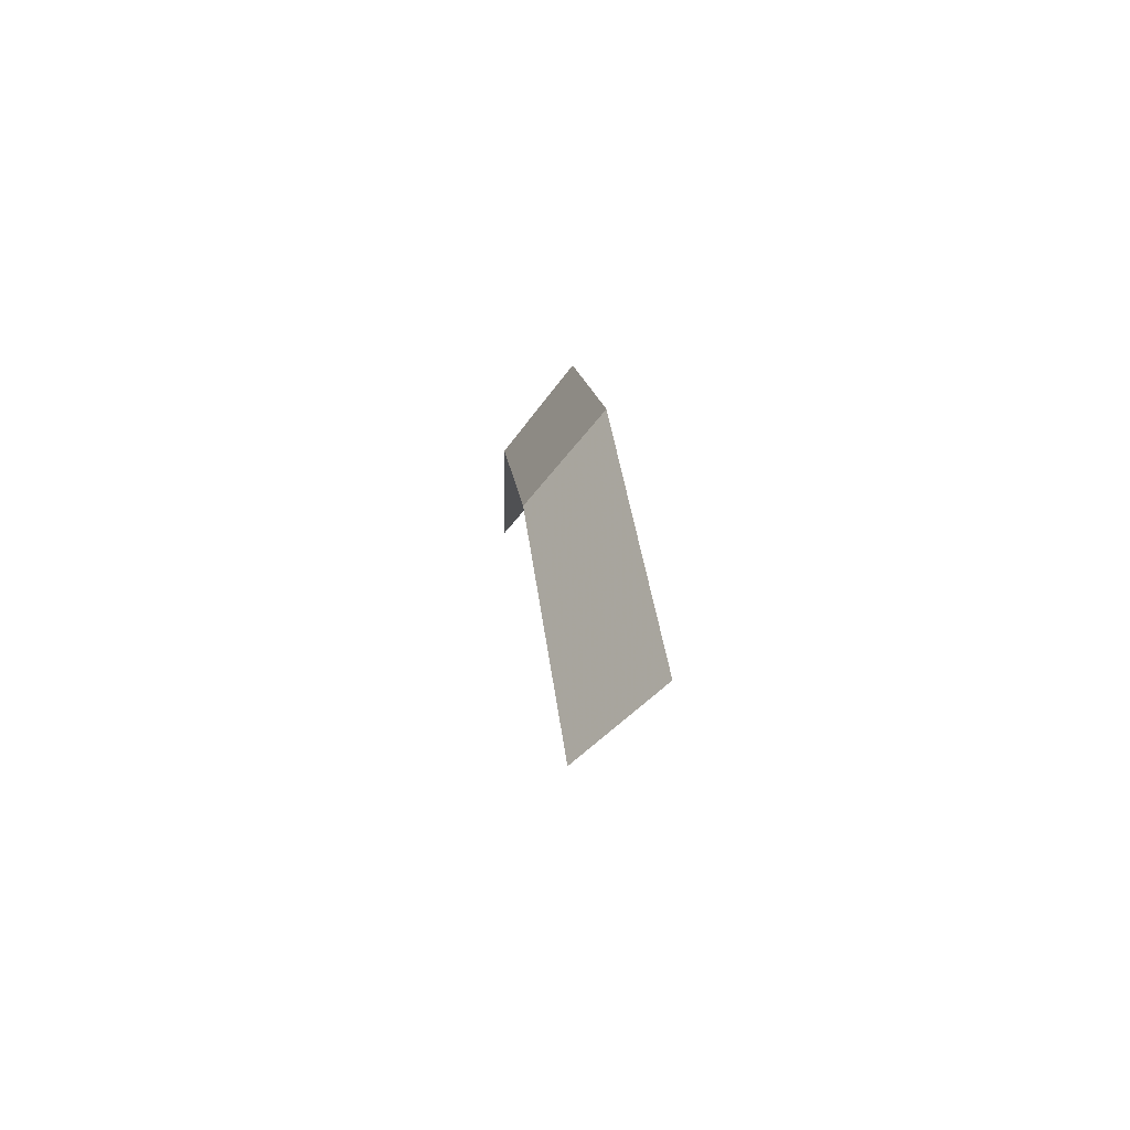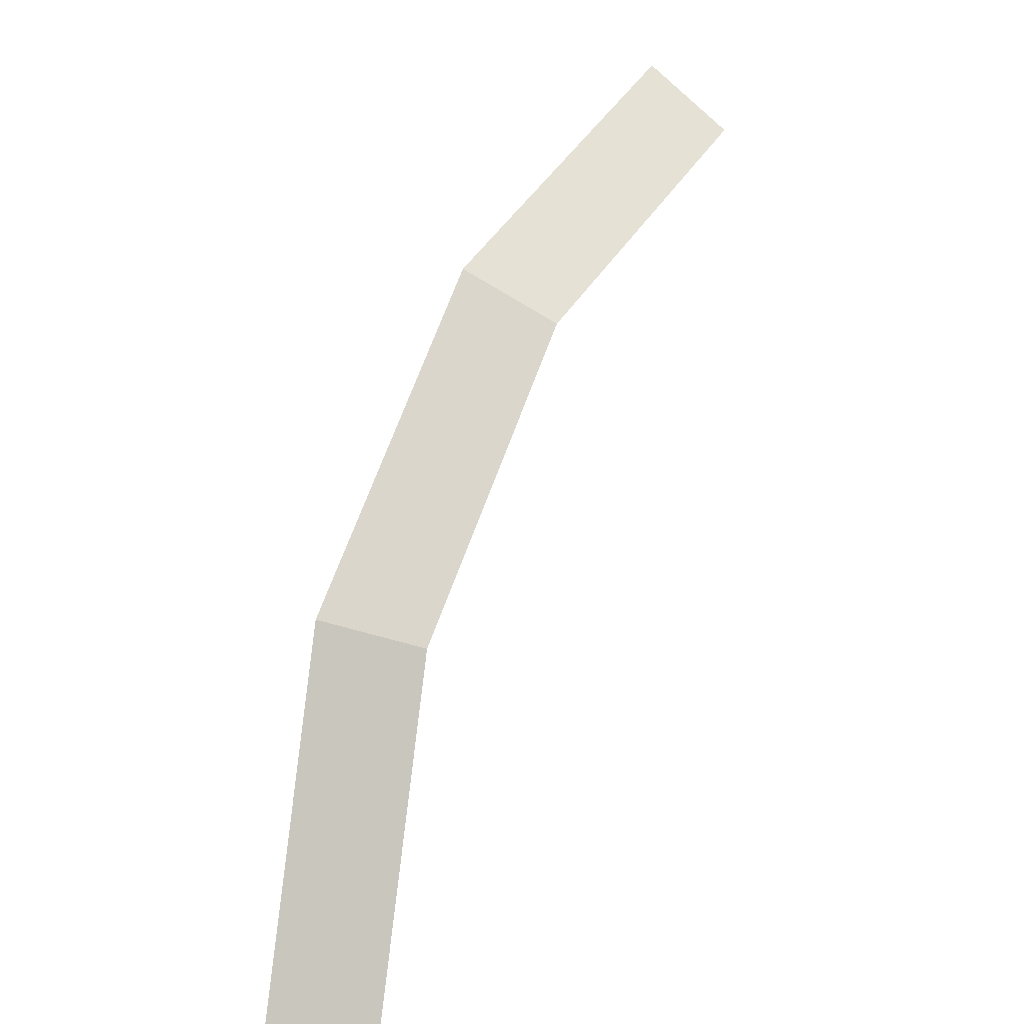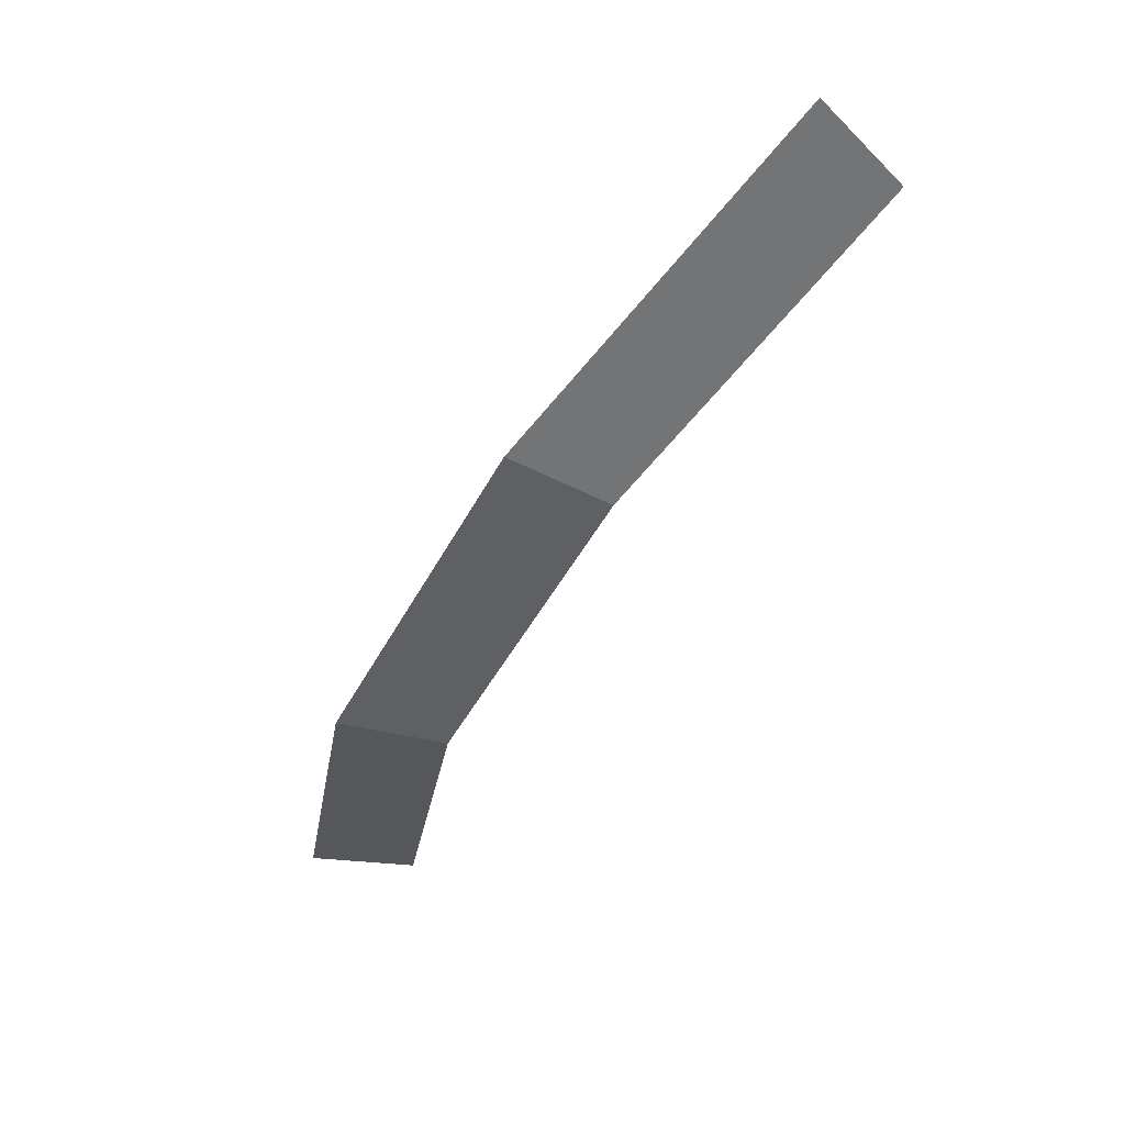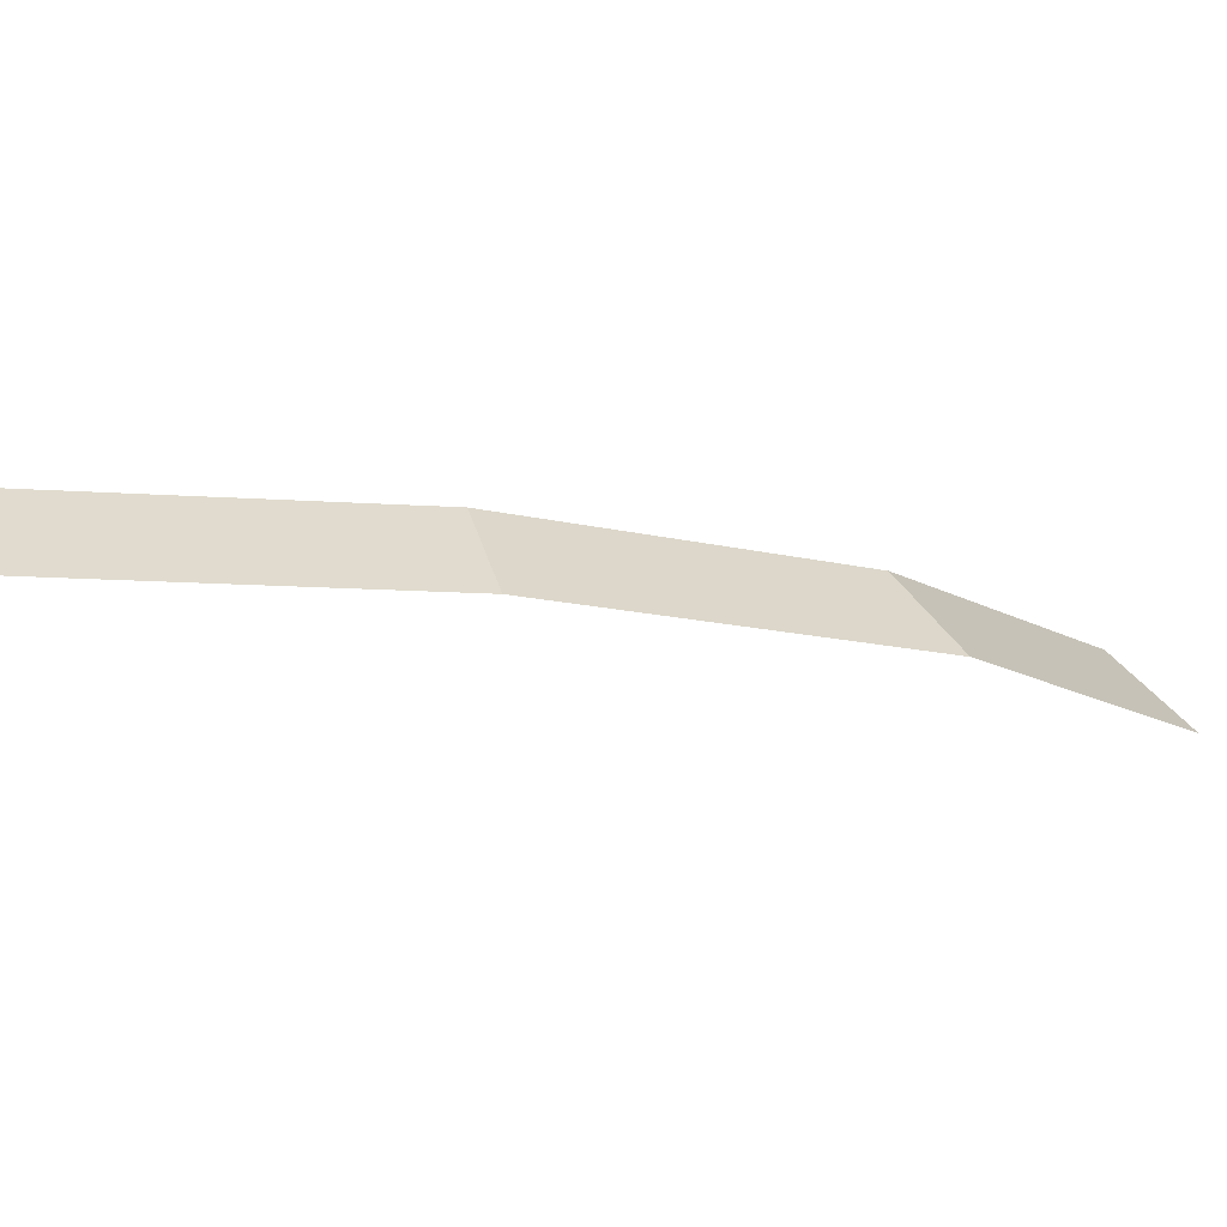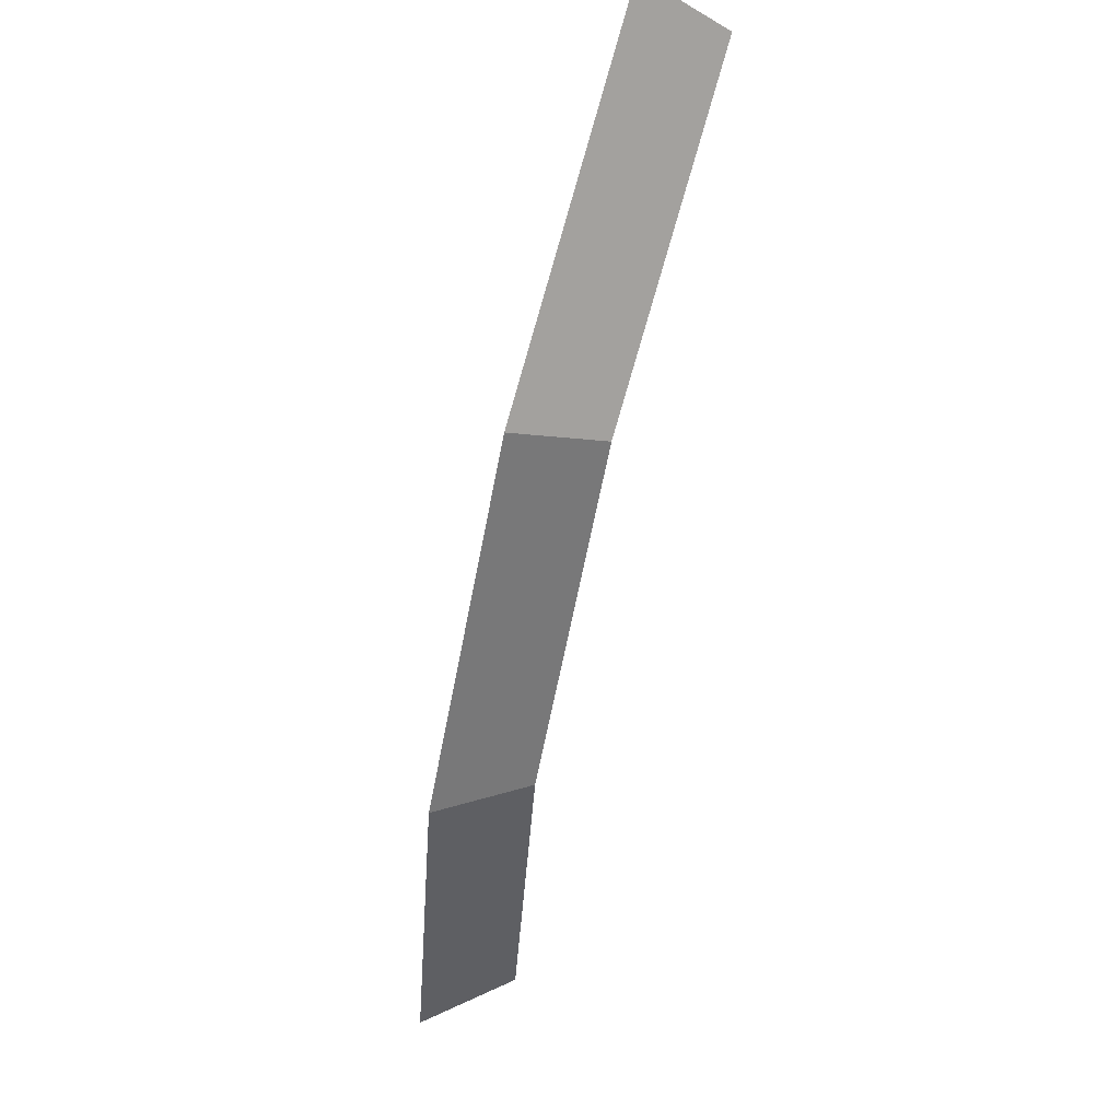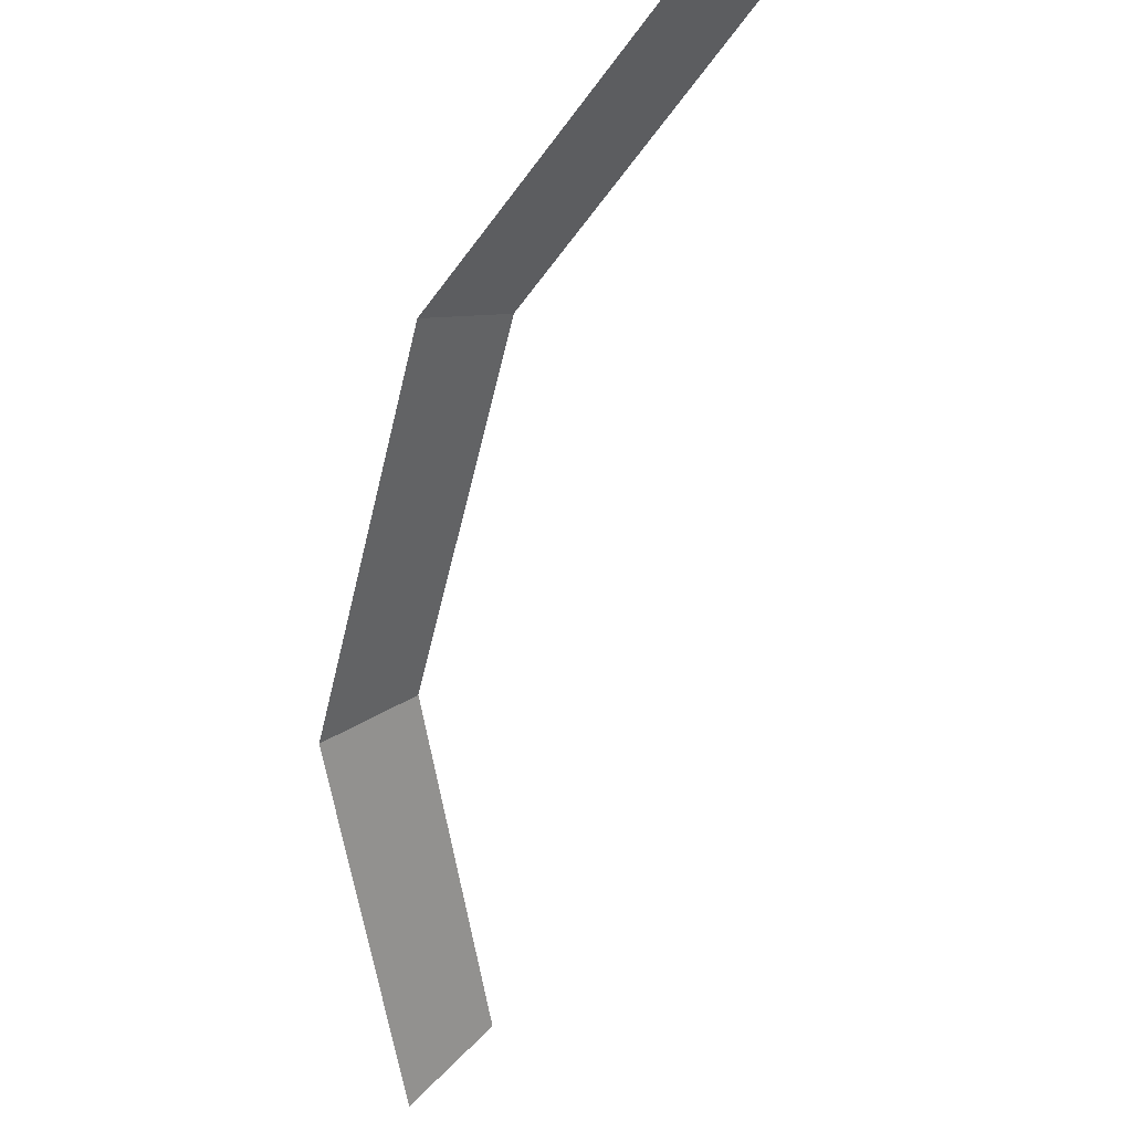
<metadata>
{"format":"obj","ext":"obj","renderer":"f3d","projection":"perspective","resolution":1024,"background":"white","views":[{"elev":66.6,"azim":-97.1,"up":"+Z"},{"elev":7.8,"azim":128.8,"up":"+Z"},{"elev":71.3,"azim":139.3,"up":"+Z"},{"elev":-12.3,"azim":24.2,"up":"+Y"},{"elev":60.7,"azim":109.7,"up":"+Z"},{"elev":-59.7,"azim":132.9,"up":"+Y"}]}
</metadata>
<code>
v 0.6 0.05 0
v 0.5543 0.05 0.2296
v 0.6005 0 0.2488
v 0.65 0 0
v 0.5543 0.05 0.2296
v 0.4243 0.05 0.4243
v 0.4596 0 0.4596
v 0.6005 0 0.2488
v 0.4243 0.05 0.4243
v 0.2296 0.05 0.5543
v 0.2488 0 0.6005
v 0.4596 0 0.4596
g mesh772
f 1 2 3
f 3 4 1
f 5 6 7
f 7 8 5
f 9 10 11
f 11 12 9

</code>
